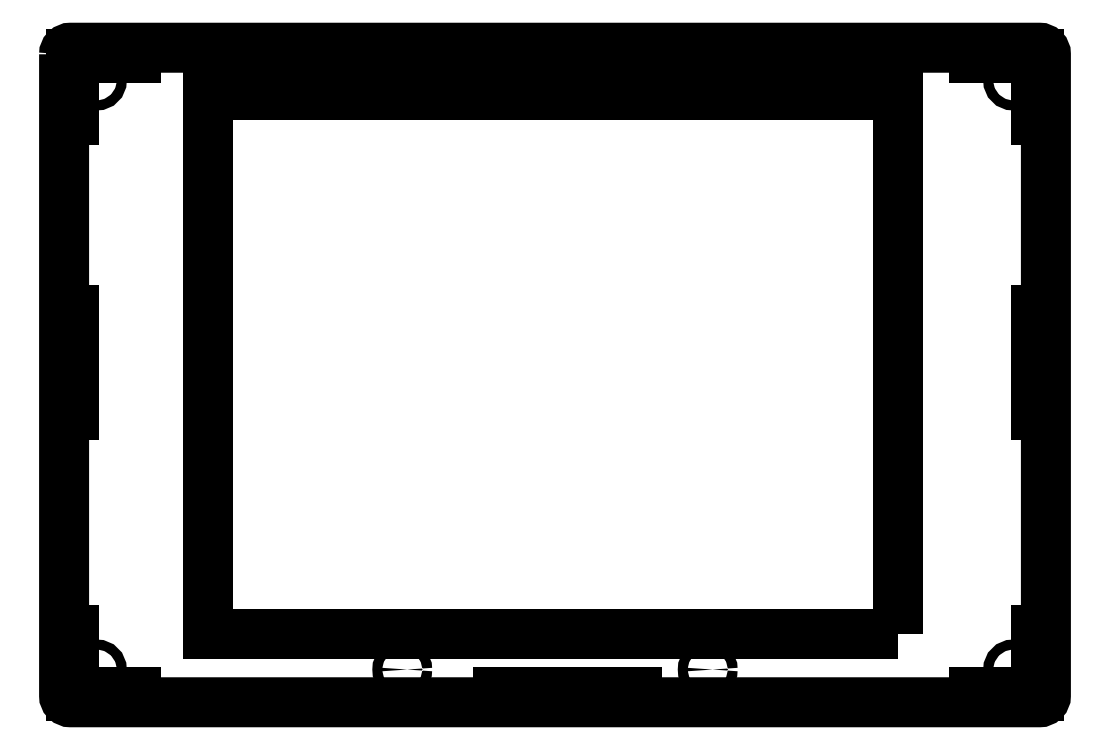
<metadata>
{"format":"dxf","ext":"dxf","renderer":"ezdxf+matplotlib","layout":"modelspace","background":"white","min_lineweight":24,"dpi":150}
</metadata>
<code>
0
SECTION
2
ENTITIES
0
LWPOLYLINE
8
0
90
8
70
1
43
0
10
-254.4
20
177
42
-0.4142
10
-252.4
20
179
10
43.59
20
179
42
-0.4142
10
45.59
20
177
10
45.6
20
-19.04
42
-0.4142
10
43.6
20
-21.04
10
-252.4
20
-21.04
42
-0.4142
10
-254.4
20
-19.04
0
LWPOLYLINE
8
0
90
4
70
1
43
0
10
-79.4
20
176
10
-79.4
20
177
10
-129.4
20
177
10
-129.4
20
176
0
LINE
8
0
10
23.59
20
-19.04
30
0
11
23.59
21
-18.04
31
0
0
LINE
8
0
10
23.59
20
-18.04
30
0
11
42.59
21
-18.04
31
0
0
LINE
8
0
10
42.59
20
-18.04
30
0
11
42.59
21
0.96
31
0
0
LINE
8
0
10
42.59
20
0.96
30
0
11
43.59
21
0.96
31
0
0
LINE
8
0
10
43.59
20
0.96
30
0
11
43.6
21
-19.04
31
0
0
LINE
8
0
10
43.6
20
-19.04
30
0
11
23.59
21
-19.04
31
0
0
LINE
8
0
10
-252.4
20
0.96
30
0
11
-251.4
21
0.96
31
0
0
LINE
8
0
10
-251.4
20
0.96
30
0
11
-251.4
21
-18.04
31
0
0
LINE
8
0
10
-251.4
20
-18.04
30
0
11
-232.4
21
-18.04
31
0
0
LINE
8
0
10
-232.4
20
-18.04
30
0
11
-232.4
21
-19.04
31
0
0
LINE
8
0
10
-232.4
20
-19.04
30
0
11
-252.4
21
-19.04
31
0
0
LINE
8
0
10
-252.4
20
-19.04
30
0
11
-252.4
21
0.96
31
0
0
LWPOLYLINE
8
0
90
4
70
1
43
0
10
-251.4
20
58.96
10
-251.4
20
98.96
10
-252.4
20
98.96
10
-252.4
20
58.96
0
LINE
8
0
10
42.59
20
157
30
0
11
42.59
21
176
31
0
0
LINE
8
0
10
42.59
20
176
30
0
11
23.59
21
176
31
0
0
LINE
8
0
10
23.59
20
176
30
0
11
23.59
21
177
31
0
0
LINE
8
0
10
23.59
20
177
30
0
11
43.59
21
177
31
0
0
LINE
8
0
10
43.59
20
177
30
0
11
43.59
21
157
31
0
0
LINE
8
0
10
43.59
20
157
30
0
11
42.59
21
157
31
0
0
LWPOLYLINE
8
0
90
4
70
1
43
0
10
-129.4
20
-18.04
10
-129.4
20
-19.04
10
-79.4
20
-19.04
10
-79.4
20
-18.04
0
LINE
8
0
10
-232.4
20
177
30
0
11
-232.4
21
176
31
0
0
LINE
8
0
10
-232.4
20
176
30
0
11
-251.4
21
176
31
0
0
LINE
8
0
10
-251.4
20
176
30
0
11
-251.4
21
157
31
0
0
LINE
8
0
10
-251.4
20
157
30
0
11
-252.4
21
157
31
0
0
LINE
8
0
10
-252.4
20
157
30
0
11
-252.4
21
177
31
0
0
LINE
8
0
10
-252.4
20
177
30
0
11
-232.4
21
177
31
0
0
LWPOLYLINE
8
0
90
4
70
1
43
0
10
42.59
20
58.96
10
43.59
20
58.96
10
43.59
20
98.96
10
42.59
20
98.96
0
CIRCLE
8
0
10
-244.4
20
169
30
0
40
1.5
210
0
220
-0
230
1
0
CIRCLE
8
0
10
35.6
20
-11.04
30
0
40
1.5
210
0
220
-0
230
1
0
CIRCLE
8
0
10
-244.4
20
-11.04
30
0
40
1.5
210
0
220
-0
230
1
0
LWPOLYLINE
8
0
90
4
70
1
43
0
10
0.3
20
-0.3
10
0.3
20
164.6
10
-210.5
20
164.6
10
-210.5
20
-0.3
0
CIRCLE
8
0
10
35.6
20
169
30
0
40
1.5
210
0
220
-0
230
1
0
CIRCLE
8
0
10
-151.1
20
169
30
0
40
1.5
210
0
220
0
230
1
0
CIRCLE
8
0
10
-151.1
20
-11.04
30
0
40
1.5
210
0
220
0
230
1
0
CIRCLE
8
0
10
-57.74
20
169
30
0
40
1.5
210
0
220
0
230
1
0
CIRCLE
8
0
10
-57.74
20
-11.04
30
0
40
1.5
210
0
220
0
230
1
0
ENDSEC
0
EOF

</code>
